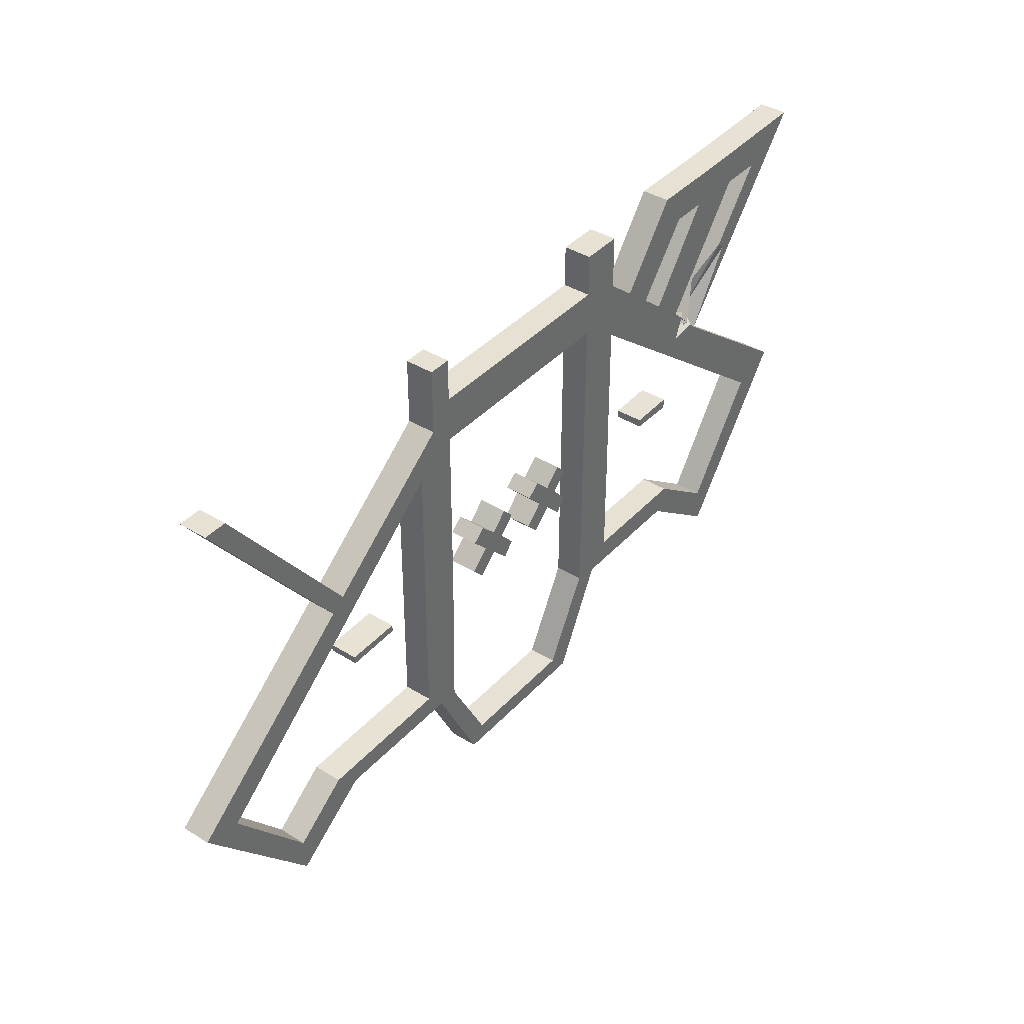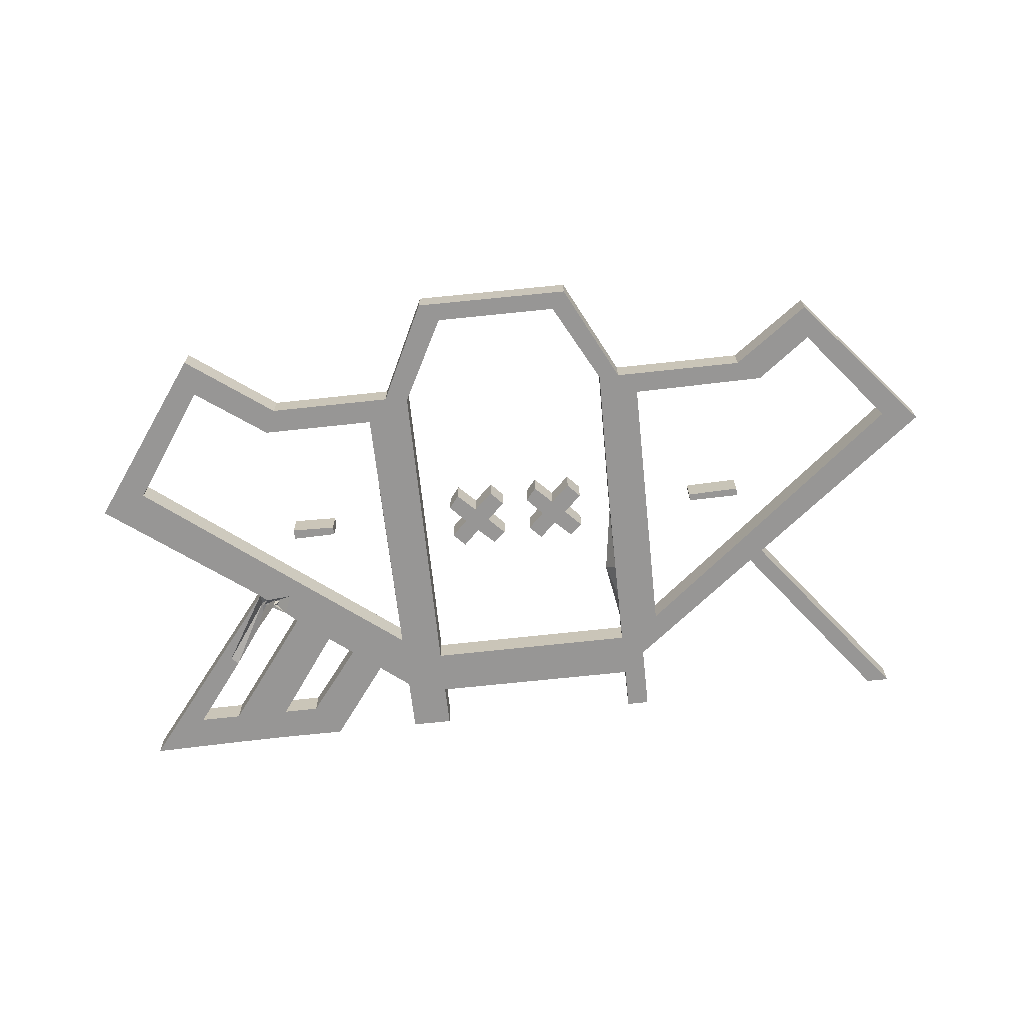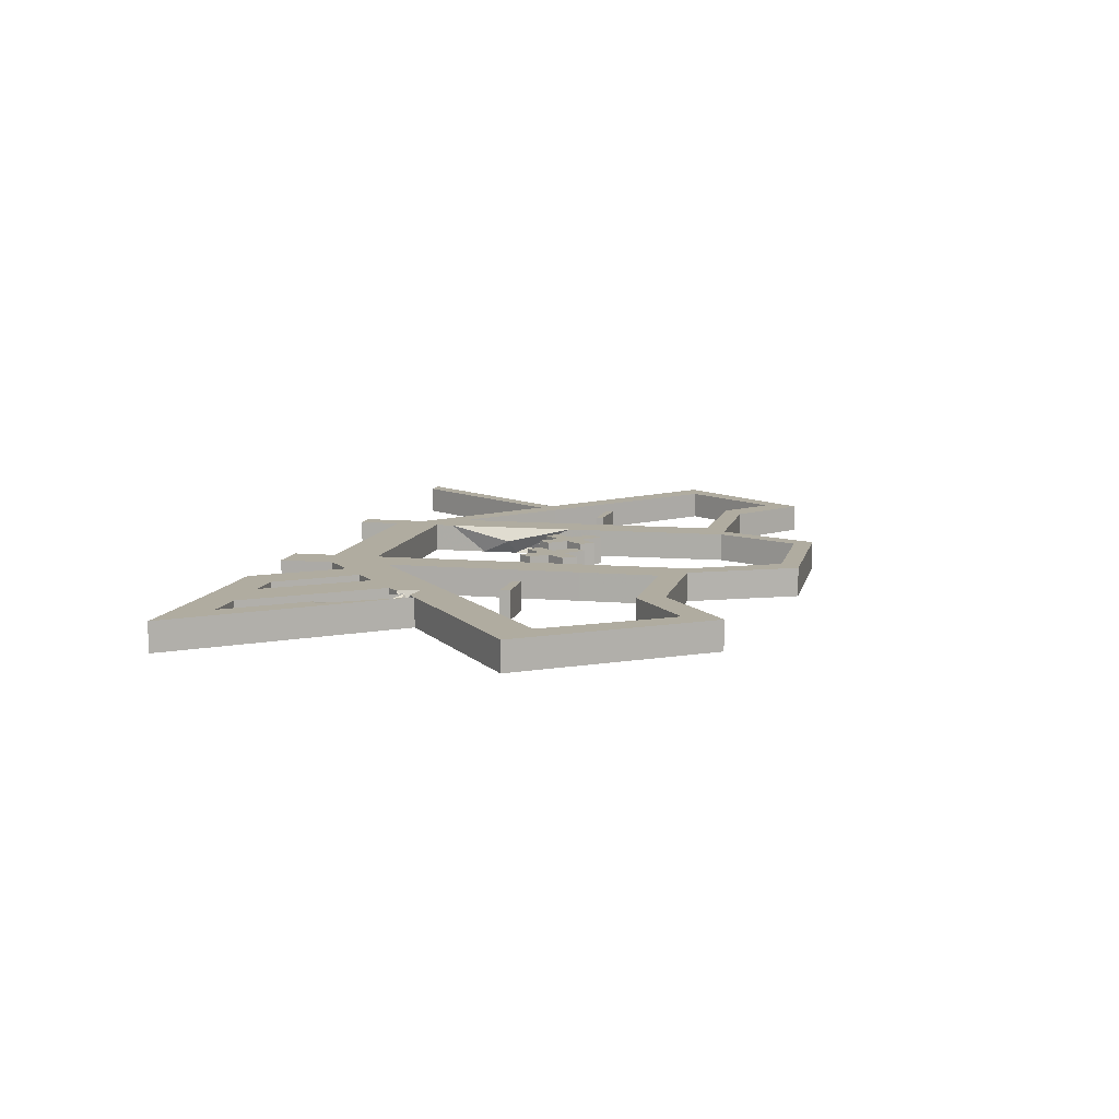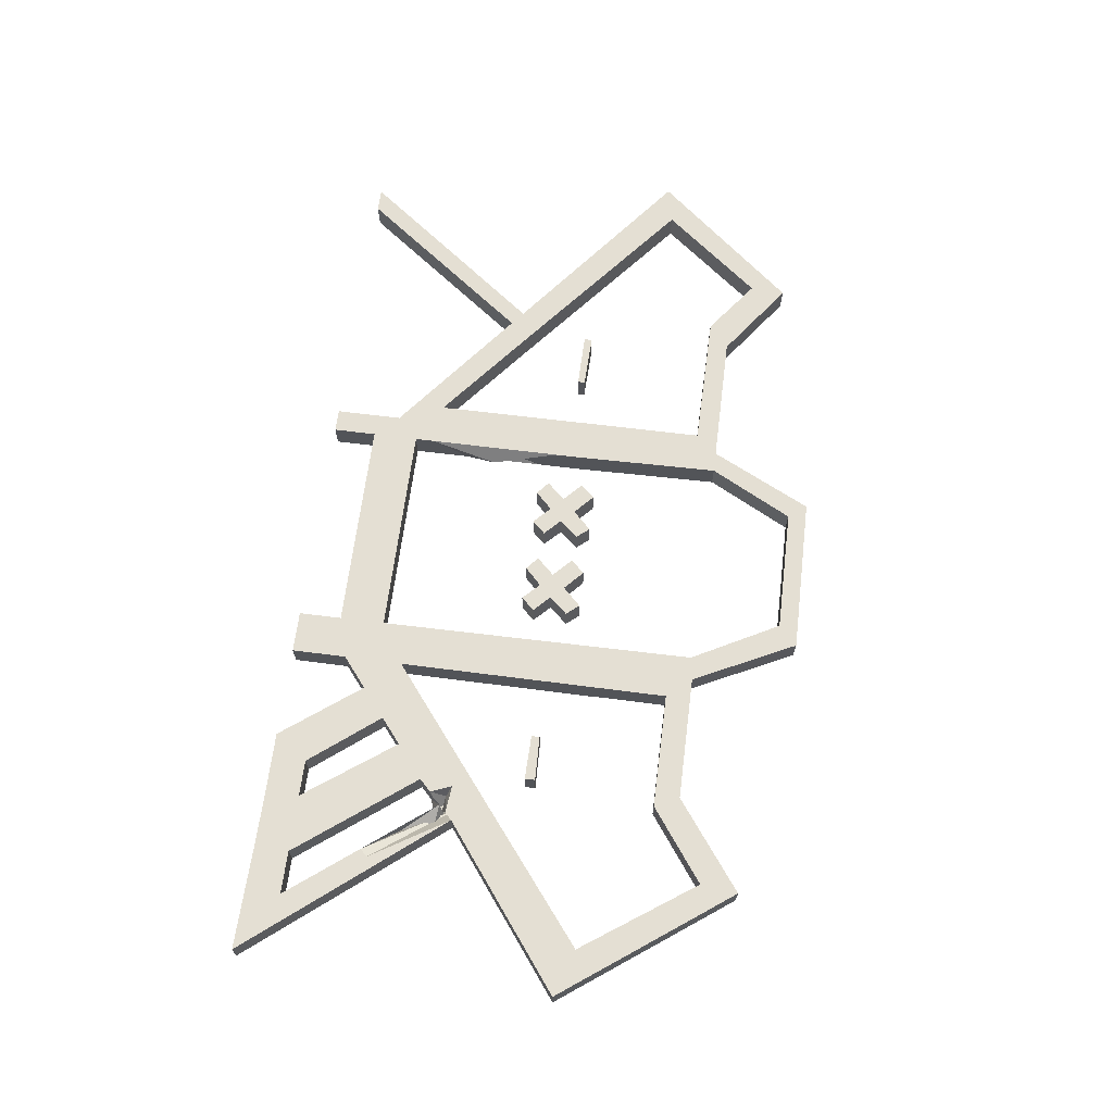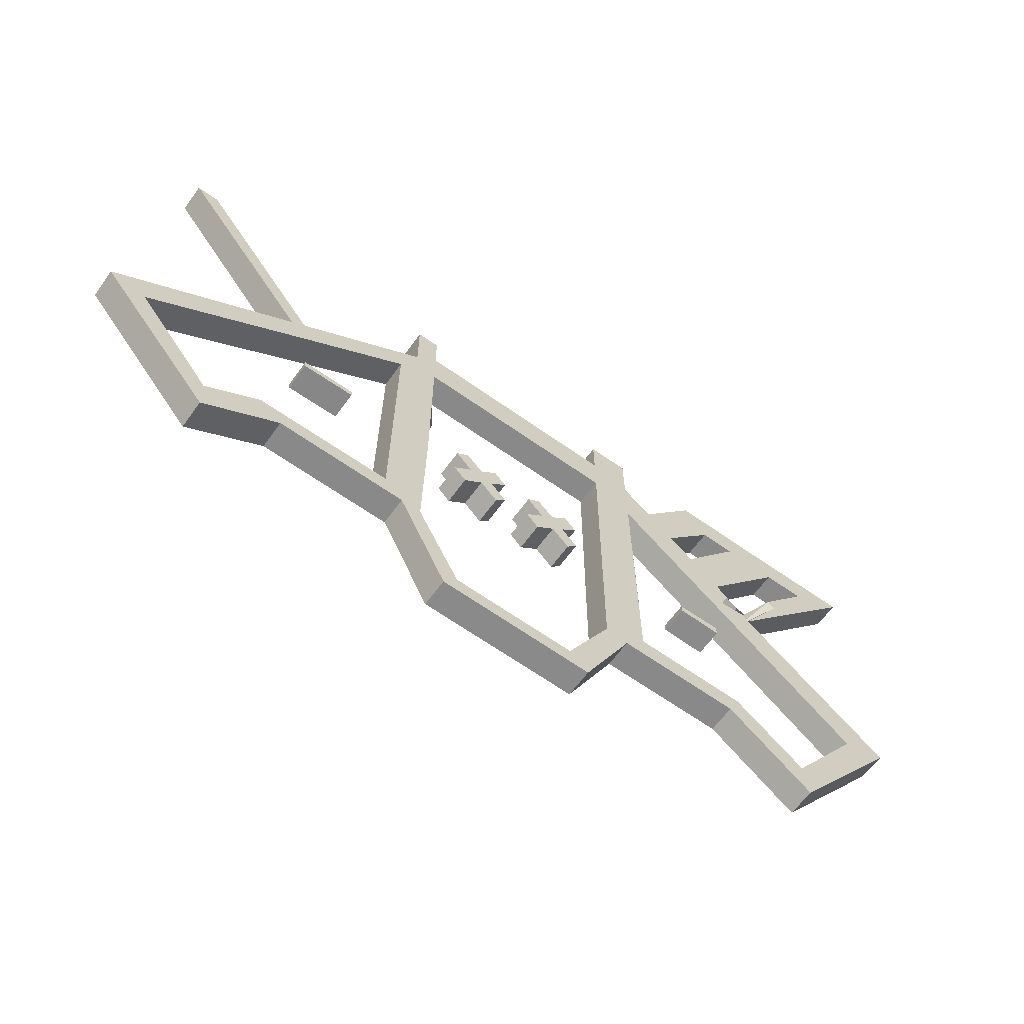
<metadata>
{"format":"obj","ext":"obj","renderer":"f3d","projection":"perspective","resolution":1024,"background":"white","views":[{"elev":39.5,"azim":127.5,"up":"+Y"},{"elev":-67.9,"azim":6.2,"up":"+Z"},{"elev":9.9,"azim":-77.3,"up":"+Z"},{"elev":66.5,"azim":-82.8,"up":"+Z"},{"elev":-63.3,"azim":144.2,"up":"+Y"}]}
</metadata>
<code>
o pn_logo
v 1.202 0.7481 -0.04085
v -1.427 -0.4524 -0
v 1.323 -0.1951 -0.04085
v -0.7391 -0.4401 -0.04085
v -0.6069 0.4488 -0.04085
v -0.3747 -0.4401 -0.04085
v -0.4335 0.4214 -0.04085
v -0.4324 0.5903 -0.04085
v 0.7178 0.1903 -0.04085
v 0.981 -0.6015 -0.04085
v 0.3768 0.7481 -0.04085
v -0.8808 0.7481 -0.04085
v -1.332 0.7568 -0.04085
v -0.8876 0.2042 -0.04085
v -0.5214 0.5181 -0.04085
v -0.6807 0.3889 -0.04085
v -0.8702 0.6504 -0.04085
v -0.6074 0.008278 0.04085
v -0.0748 -0.08006 -0.04085
v -0.3119 0.624 -0.04085
v -0.3119 0.7481 -0.04085
v 1.136 0.7481 -0.04085
v 0.986 -0.501 -0.04085
v 0.3768 0.5559 -0.04085
v 0.3105 0.4925 -0.04085
v 0.5754 0.01495 -0.04085
v -0.4363 -0.1413 -0.04085
v -0.4363 -0.1479 -0.04085
v -0.5828 0.3032 -0.04085
v -0.9844 -0.5228 -0.04085
v -0.8853 0.2556 0
v -1.041 0.7502 -0.04085
v -1.16 0.6511 -0.04085
v 0.3106 0.226 0.04085
v -0.1666 0.008581 -0.04085
v -0.1304 0.04527 -0.04085
v 0.18 -0.08006 0.04085
v 0.08824 0.008581 0.04085
v 0.1244 0.04527 0.04085
v 0.2161 -0.04017 0.04085
v 0.07171 -0.08121 0.04085
v 0.1738 0.09367 0.04085
v 0.7996 0.2202 -0.04085
v -0.3116 0.494 -0.04085
v 0.3768 -0.4401 -0.04085
v 0.9574 -0.5843 -0.04085
v 0.5743 -0.00526 -0.04085
v -0.9969 -0.6316 -0.04085
v -1.35 -0.1479 -0.04085
v -0.7391 -0.01907 0.04085
v -0.6082 -0.01581 0.04085
v -0.7774 0.3104 -0.04085
v -0.7391 0.01092 0.04085
v -0.2286 -0.7374 -0.04085
v 0.2307 -0.7336 -0.04085
v 0.3174 -0.4401 -0.04085
v 0.3109 0.7481 -0.04085
v 0.8285 -0.3817 -0.04085
v 0.7602 0.2514 -0.04085
v 0.7318 0.01328 -0.04085
v 0.3105 0.3587 0.04085
v 0.3105 0.4389 -0.04085
v 0.19 -0.6812 -0.04085
v -0.6947 0.7481 -0.04085
v -0.6438 0.4188 -0.04085
v -0.8118 0.2774 -0.04085
v -0.4349 0.14 -0.04085
v -0.4349 0.1368 -0.04085
v -0.4317 0.7481 -0.04085
v -0.8461 0.2443 0.04085
v -0.7736 -0.3687 -0.04085
v -0.6049 -0.3687 -0.04085
v -1.212 -0.1951 -0.04085
v -0.3645 -0.4183 -0.04085
v -1.024 0.4276 -0.04085
v -1.11 0.4805 -0.04085
v -0.7871 0.2162 -0.04085
v -0.8948 0.2532 0.006792
v -1.036 0.6508 -0.04085
v -0.9152 0.6873 -0.04085
v -0.8668 0.2242 -0.04085
v -1.003 0.4477 -0.04085
v -0.4988 0.4524 -0.04085
v -0.5072 0.3631 -0.04085
v 0.3107 0.1038 -0.04085
v -0.03872 -0.04017 -0.04085
v -0.1787 0.09296 -0.04085
v -0.2139 -0.04395 -0.04085
v -0.139 0.01834 -0.04085
v -0.04385 0.06242 -0.04085
v -0.1831 -0.08121 -0.04085
v -0.1309 -0.02822 -0.04085
v -0.2141 0.05509 -0.04085
v -0.09272 0.01093 -0.04085
v -0.08103 0.09367 -0.04085
v 0.143 -0.008644 0.04085
v 0.1865 0.03668 0.04085
v 0.1621 0.01093 0.04085
v 0.1158 0.01834 0.04085
v 0.2109 0.06242 0.04085
v 0.1239 -0.02822 0.04085
v 0.04067 0.05509 0.04085
v 0.1678 0.05307 0.04085
v 0.04091 -0.04395 0.04085
v 0.07605 0.09296 0.04085
v 0.1535 -0.05562 0.04085
v -0.07951 0.02484 -0.04085
v -0.7651 0.6502 -0.04085
v -0.4362 -0.3687 -0.04085
v -0.1719 -0.683 -0.04085
v 0.3414 0.2982 0
v 0.7295 -0.009835 -0.04085
v 1.214 -0.2177 -0.04085
v -0.3065 -0.4296 -0.04085
v 0.3109 0.624 -0.04085
v 0.3107 -0.01852 -0.04085
v 0.7602 -0.4401 -0.04085
v 0.4305 0.4244 -0.04085
v 0.4325 -0.3778 -0.04085
v -0.5809 -0.4044 -0.04085
v 1.202 0.7481 0.04085
v -1.349 -0.4277 -0
v 1.323 -0.1951 0.04085
v -0.7391 -0.4401 0.04085
v -0.3747 -0.4401 0.04085
v -0.4335 0.4214 0.04085
v -0.4324 0.5903 0.04085
v 0.7178 0.1903 0.04085
v 0.981 -0.6015 0.04085
v 0.3768 0.7481 0.04085
v 0.7295 -0.009835 0.04085
v -0.8808 0.7481 0.04085
v -0.8876 0.2042 0.04085
v -0.6807 0.3889 0.04085
v -0.8702 0.6504 0.04085
v -0.6074 0.008278 -0.04085
v -0.3065 -0.4296 0.04085
v -0.0748 -0.08006 0.04085
v -0.3119 0.7481 0.04085
v 0.3109 0.7481 0.04085
v 0.5743 -0.00526 0.04085
v -0.09272 0.01093 0.04085
v 1.136 0.7481 0.04085
v 0.4325 -0.3778 0.04085
v 0.3768 0.5559 0.04085
v 0.3105 0.4925 0.04085
v 0.5754 0.01495 0.04085
v 0.3107 -0.01852 0.04085
v -0.7651 0.6502 0.04085
v -0.4363 -0.1413 0.04085
v -0.4363 -0.1479 0.04085
v -0.5828 0.3032 0.04085
v -0.9844 -0.5228 0.04085
v -0.8068 0.2329 0
v -1.041 0.7502 0.04085
v 0.3106 0.226 -0.04085
v -0.1304 0.04527 0.04085
v -0.04385 0.06242 0.04085
v 0.08824 0.008581 -0.04085
v 0.1244 0.04527 -0.04085
v 0.1738 0.09367 -0.04085
v 0.7996 0.2202 0.04085
v -0.3116 0.494 0.04085
v 0.3768 -0.4401 0.04085
v 0.7602 -0.4401 0.04085
v 0.9563 -0.5835 0.04085
v -0.9969 -0.6316 0.04085
v -0.7391 -0.01907 -0.04085
v -0.6082 -0.01581 -0.04085
v -0.7774 0.3104 0.04085
v -1.35 -0.1479 0.04085
v -0.7391 0.01092 -0.04085
v -0.2286 -0.7374 0.04085
v 0.2307 -0.7336 0.04085
v 0.3174 -0.4401 0.04085
v -0.4317 0.7481 0.04085
v 0.8285 -0.3817 0.04085
v 0.7602 0.2514 0.04085
v 0.7318 0.01328 0.04085
v 0.986 -0.501 0.04085
v 0.3109 0.624 0.04085
v 0.4305 0.4244 0.04085
v 0.3106 0.3322 -0.04085
v 0.3105 0.4389 0.04085
v 0.19 -0.6812 0.04085
v -0.1719 -0.683 0.04085
v -0.6069 0.4488 0.04085
v -0.5214 0.5181 0.04085
v -0.6947 0.7481 0.04085
v -0.6438 0.4188 0.04085
v -0.8118 0.2774 0.04085
v -0.4349 0.14 0.04085
v -0.4349 0.1368 0.04085
v -0.8461 0.2443 -0.04085
v -0.7736 -0.3687 0.04085
v -0.7563 -0.4044 0.04085
v -0.3645 -0.4183 0.04085
v -1.024 0.4276 0.04085
v -1.11 0.4805 0.04085
v -1.036 0.6508 0.04085
v -0.7871 0.2162 0.04085
v -0.8389 0.1952 -0.006792
v -0.8755 0.6993 0.04085
v -0.8668 0.2242 0.04085
v -1.003 0.4477 0.04085
v -1.332 0.7568 0.04085
v -0.4988 0.4524 0.04085
v -0.5072 0.3631 0.04085
v -0.1666 0.008581 0.04085
v -0.1787 0.09296 0.04085
v -0.139 0.01834 0.04085
v -0.1831 -0.08121 0.04085
v -0.1309 -0.02822 0.04085
v -0.08103 0.09367 0.04085
v 0.143 -0.008644 -0.04085
v 0.2161 -0.04017 -0.04085
v 0.04091 -0.04395 -0.04085
v 0.1621 0.01093 -0.04085
v 0.1158 0.01834 -0.04085
v 0.2109 0.06242 -0.04085
v 0.07171 -0.08121 -0.04085
v 0.1239 -0.02822 -0.04085
v 0.04067 0.05509 -0.04085
v 0.1511 0.07144 -0.04085
v 0.06162 -0.02097 -0.04085
v 0.07605 0.09296 -0.04085
v 0.18 -0.08006 -0.04085
v -0.2139 -0.04395 0.04085
v -0.2141 0.05509 0.04085
v -1.16 0.6511 0.04085
v -1.212 -0.1951 0.04085
v -0.4362 -0.3687 0.04085
v 0.2798 0.2444 0
v 1.214 -0.2177 0.04085
v -0.03872 -0.04017 0.04085
v 0.3107 0.05069 0.04085
v -0.3119 0.624 0.04085
v -0.5809 -0.4044 0.04085
v -0.8735 -0.4908 0.04085
f 30 71 4
f 31 66 77
f 58 117 119
f 59 43 9
f 14 75 78
f 14 81 77
f 7 68 67
f 116 119 45
f 114 110 54
f 111 61 62
f 44 114 109
f 108 15 5
f 79 80 52
f 7 83 44
f 52 66 70
f 88 92 91
f 36 94 89
f 107 95 90
f 35 89 92
f 106 98 96
f 39 99 98
f 38 101 99
f 99 96 98
f 99 101 96
f 97 100 103
f 104 101 38
f 41 101 104
f 106 96 101
f 89 94 92
f 93 89 35
f 76 75 14
f 76 13 75
f 13 33 75
f 66 31 70
f 78 81 14
f 78 70 81
f 70 31 81
f 44 83 8
f 83 15 8
f 73 77 29
f 73 49 14
f 80 108 17
f 29 65 5
f 29 16 65
f 52 80 16
f 80 17 16
f 77 52 29
f 15 108 64
f 29 52 16
f 116 62 25
f 83 5 15
f 118 25 24
f 25 44 115
f 24 25 115
f 116 45 56
f 118 116 25
f 67 28 27
f 67 68 28
f 81 31 77
f 78 82 70
f 78 75 82
f 75 33 82
f 84 83 7
f 84 29 83
f 29 5 83
f 73 30 48
f 59 118 24
f 43 22 1
f 43 59 22
f 69 20 8
f 119 117 45
f 4 120 6
f 71 72 120
f 66 52 77
f 30 4 48
f 196 195 239
f 154 201 191
f 165 177 144
f 166 180 177
f 133 202 198
f 133 201 204
f 126 192 193
f 235 142 213
f 234 123 162
f 184 183 233
f 148 175 236
f 137 163 232
f 149 187 188
f 126 163 207
f 170 194 191
f 209 213 211
f 226 160 219
f 225 222 221
f 160 218 219
f 224 161 220
f 159 219 222
f 219 218 215
f 219 215 222
f 218 224 220
f 211 213 142
f 142 158 157
f 157 211 142
f 199 133 198
f 199 198 206
f 206 198 230
f 200 132 155
f 191 194 154
f 202 133 204
f 202 204 194
f 194 204 154
f 163 127 188
f 163 188 207
f 170 134 135
f 152 187 190
f 152 190 134
f 200 170 135
f 201 152 170
f 188 189 149
f 152 134 170
f 197 137 232
f 174 185 186
f 236 184 233
f 207 188 187
f 182 145 146
f 128 234 162
f 181 237 163
f 145 181 146
f 181 130 140
f 236 182 146
f 192 150 151
f 192 151 193
f 204 201 154
f 202 194 205
f 202 205 198
f 198 205 230
f 208 126 207
f 208 207 152
f 152 207 187
f 153 231 167
f 166 177 165
f 182 178 145
f 237 176 127
f 178 128 162
f 165 144 164
f 125 197 238
f 191 201 170
f 58 180 23
f 118 182 119
f 110 186 63
f 15 188 8
f 28 150 27
f 109 74 120 72
f 34 236 156
f 88 209 35
f 86 235 138
f 90 214 158
f 106 227 37
f 104 217 41
f 41 221 101
f 112 131 47
f 48 167 49
f 57 130 11
f 62 183 184
f 8 127 69
f 52 194 170
f 30 153 195
f 71 195 72
f 52 170 200
f 70 205 194
f 90 158 107
f 94 235 86
f 93 210 87
f 37 227 216
f 97 220 100
f 46 117 58 23
f 69 21 20
f 11 24 115 57
f 36 89 93 87
f 51 18 53
f 113 43 3
f 42 39 103 100
f 105 99 39
f 99 105 102 38
f 98 103 39
f 98 97 103
f 106 37 40 98
f 95 107 94 36
f 79 32 12 80
f 88 35 92
f 33 13 32 79
f 108 80 12 64
f 73 14 77
f 111 85 34 61
f 74 109 114
f 7 44 109
f 55 110 63
f 54 110 55
f 116 111 62
f 116 85 111
f 26 60 112 47
f 8 20 44
f 113 3 10 23
f 45 55 63 56
f 9 43 113
f 10 46 23
f 54 6 74 114
f 86 19 92 94
f 50 51 53
f 232 195 238 197
f 115 44 20
f 118 119 116
f 49 73 48
f 59 9 118
f 6 120 74
f 4 71 120
f 144 182 236 164
f 237 139 176
f 182 128 178
f 133 171 231 201
f 181 145 130
f 172 136 169
f 137 173 186
f 157 210 229 211
f 200 135 203
f 219 159 223 226
f 228 212 213
f 227 215 218
f 218 160 224
f 225 159 222
f 217 225 221
f 155 206 230 200
f 227 222 215
f 227 218 216
f 157 158 214
f 209 228 213
f 229 209 211
f 200 203 132
f 149 189 132 203
f 231 152 201
f 203 135 149
f 156 236 233 183
f 232 163 126
f 174 186 173
f 236 146 184
f 131 179 147 141
f 163 237 127
f 129 123 234 180
f 185 174 164 175
f 180 166 129
f 197 125 173 137
f 238 196 124 125
f 172 169 168
f 138 235 213
f 146 181 163
f 236 175 164
f 167 231 171
f 162 121 143
f 162 143 178
f 239 167 124 196
f 196 238 195
f 153 167 239 195
f 162 43 1 121
f 129 10 3 123
f 131 112 60 179
f 47 131 141
f 134 16 17 135
f 181 115 20 237
f 49 167 171
f 145 24 11 130
f 121 1 22 143
f 57 140 130
f 234 113 23 180
f 128 9 113 234
f 178 59 24 145
f 147 26 47 141
f 137 114 44 163
f 140 57 115 181
f 146 25 62 184
f 148 116 56 175
f 149 108 5 187
f 187 5 65 190
f 192 67 27 150
f 189 64 12 132
f 151 28 68 193
f 231 153 30 73
f 28 151 150
f 69 127 176
f 71 30 195
f 232 109 72 195
f 124 4 6 125
f 126 7 109 232
f 155 132 12 32
f 199 76 14 133
f 205 82 33 230
f 79 52 200
f 152 29 84 208
f 229 93 35 209
f 34 85 236
f 213 92 19 138
f 142 94 107 158
f 225 104 38 159
f 94 142 235
f 93 229 210
f 159 38 102 223
f 40 37 216
f 220 97 98 218
f 161 224 39 42
f 123 3 43 162
f 163 44 25 146
f 174 55 45 164
f 164 45 117 165
f 165 117 46 166
f 166 46 10 129
f 167 48 4 124
f 168 169 51 50
f 136 18 51 169
f 133 14 49 171
f 168 50 53 172
f 172 53 18 136
f 125 6 54 173
f 173 54 55 174
f 175 56 63 185
f 139 21 69 176
f 144 177 58 119
f 143 22 59 178
f 179 60 26 147
f 182 118 9 128
f 58 177 180
f 183 61 34 156
f 119 182 144
f 186 110 114 137
f 62 61 183
f 237 20 21 139
f 63 186 185
f 188 15 64 189
f 8 188 127
f 190 65 16 134
f 126 7 67 192
f 193 68 7 126
f 231 73 29 152
f 52 70 194
f 206 13 76 199
f 135 17 108 149
f 230 33 79 200
f 155 32 13 206
f 70 82 205
f 208 84 7 126
f 236 85 116 148
f 157 36 87 210
f 88 228 209
f 19 86 138
f 228 88 91 212
f 212 91 92 213
f 90 95 214
f 214 95 36 157
f 226 105 39 160
f 104 225 217
f 227 106 101 222
f 218 98 40 216
f 41 217 221
f 220 161 42 100
f 223 102 105 226
f 101 221 222
f 39 224 160

</code>
